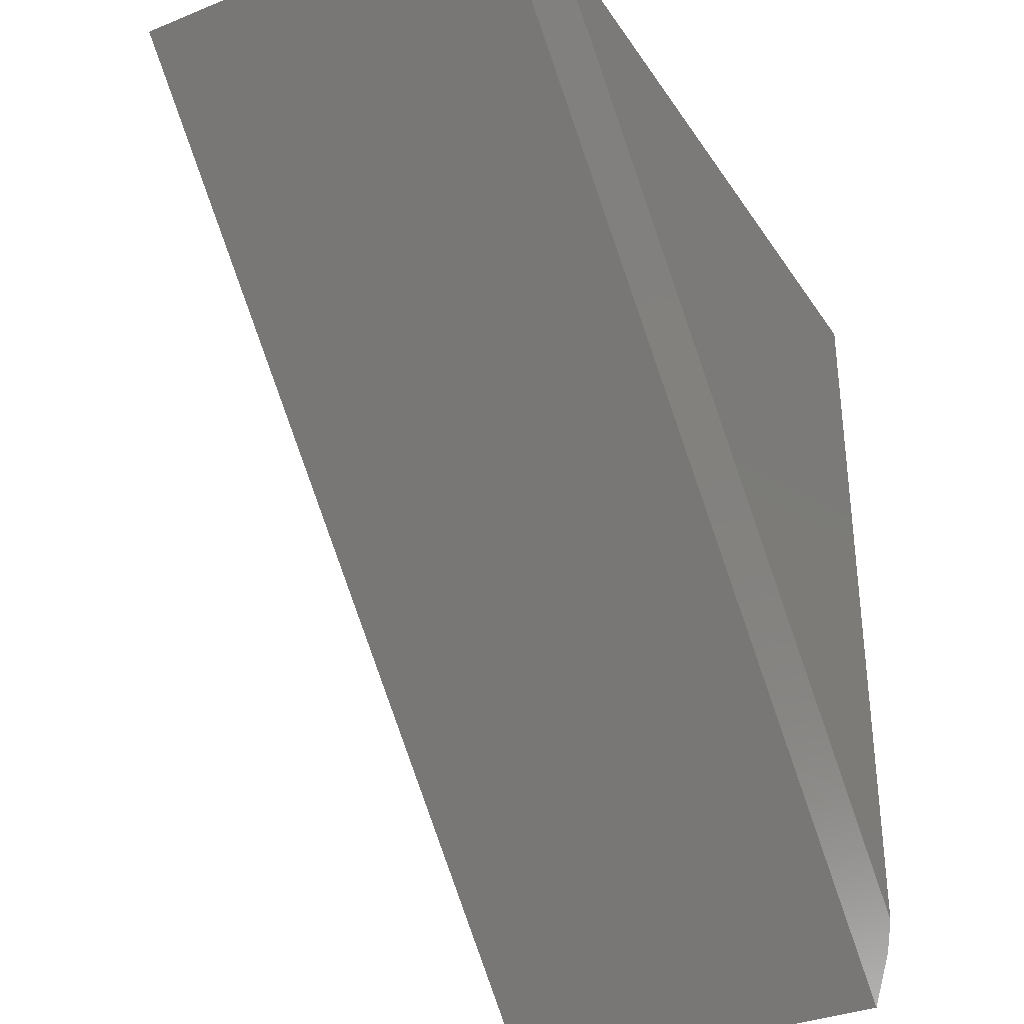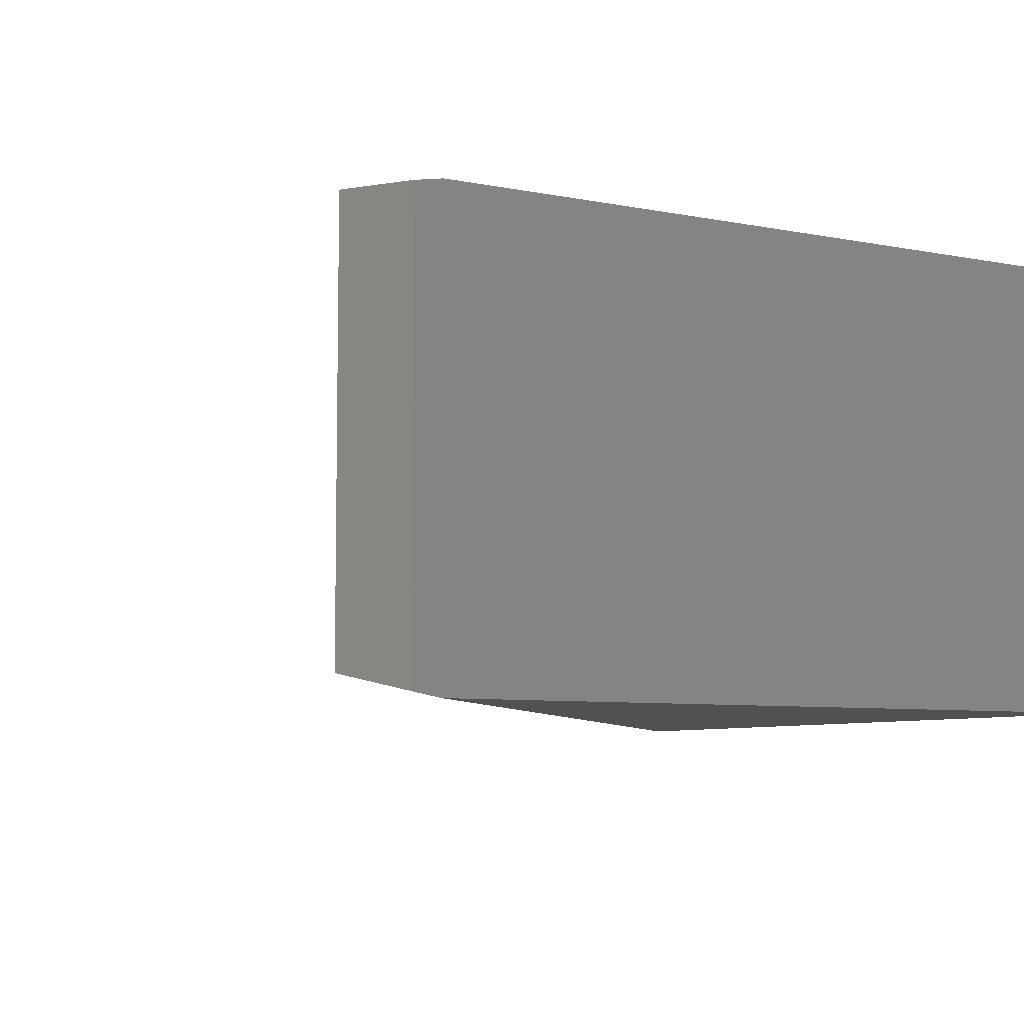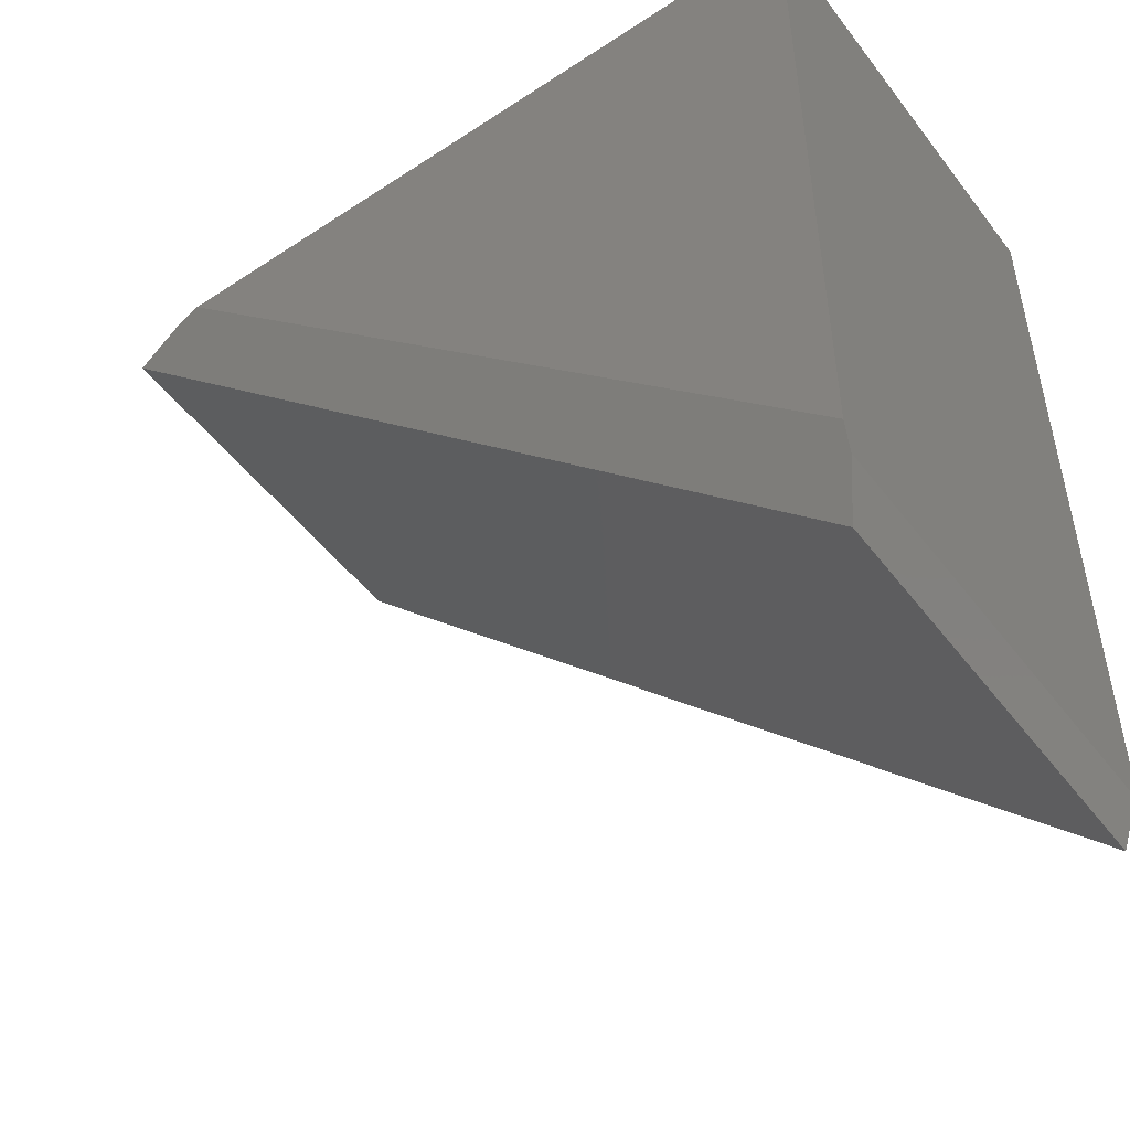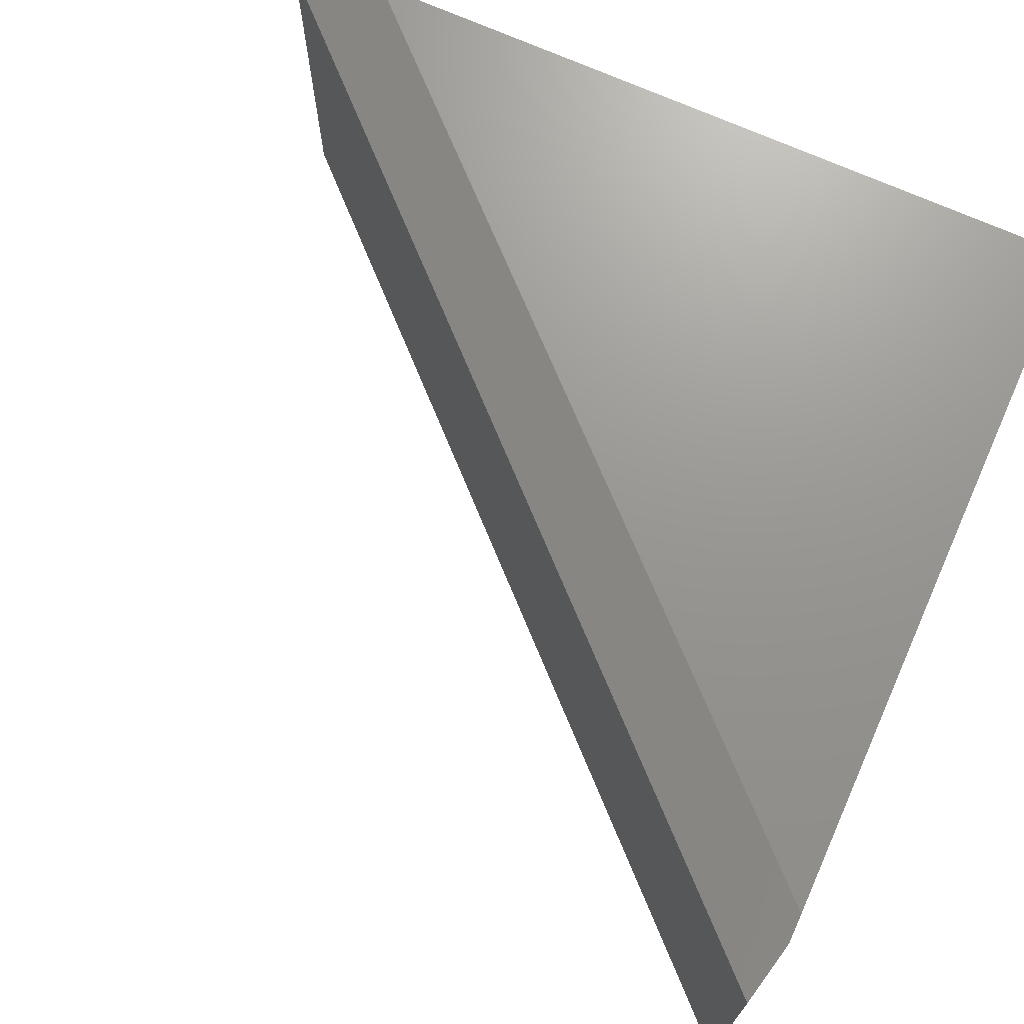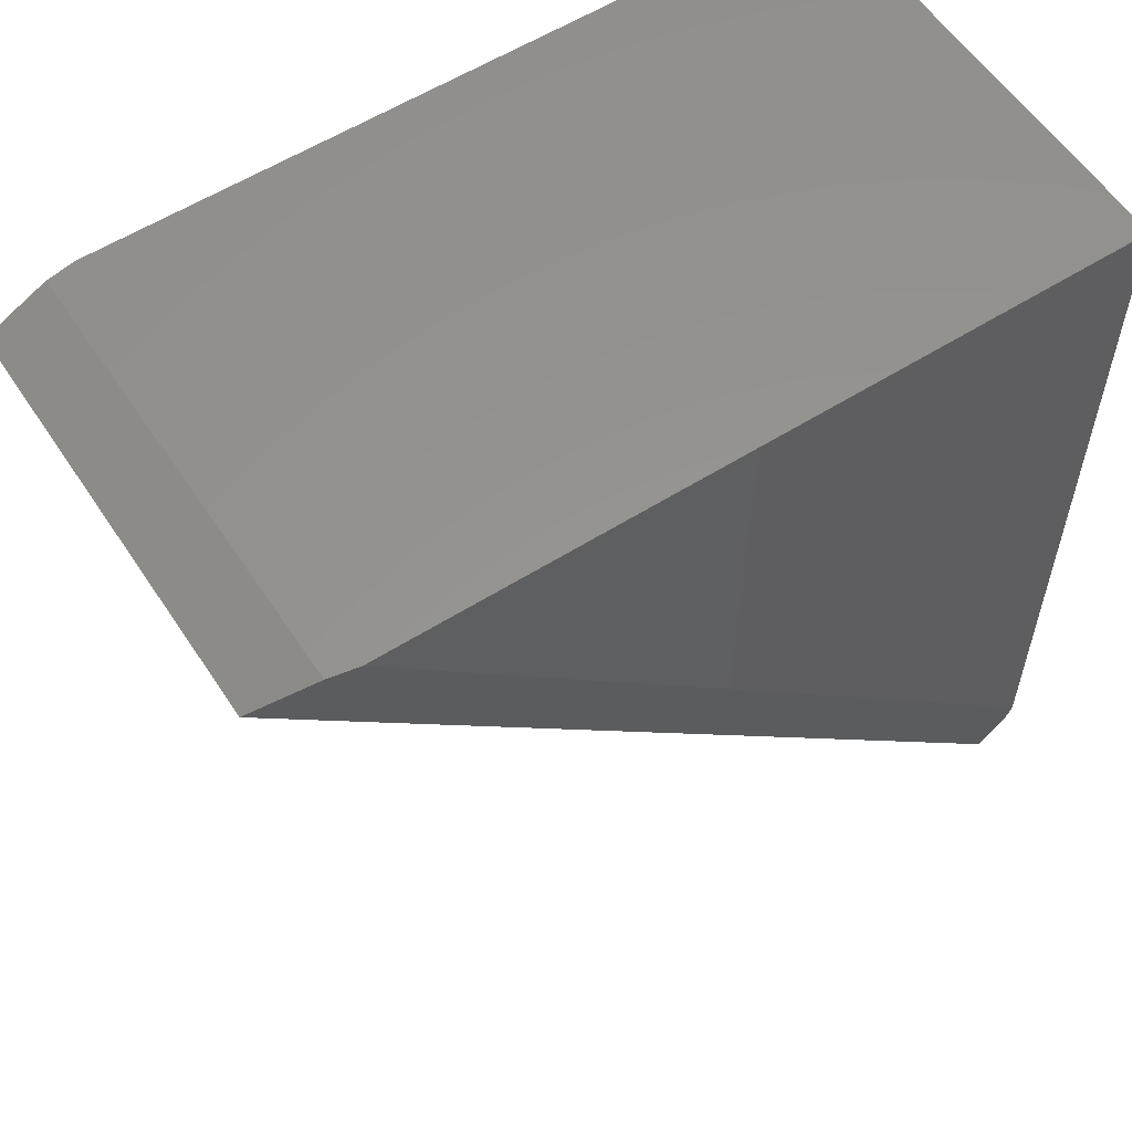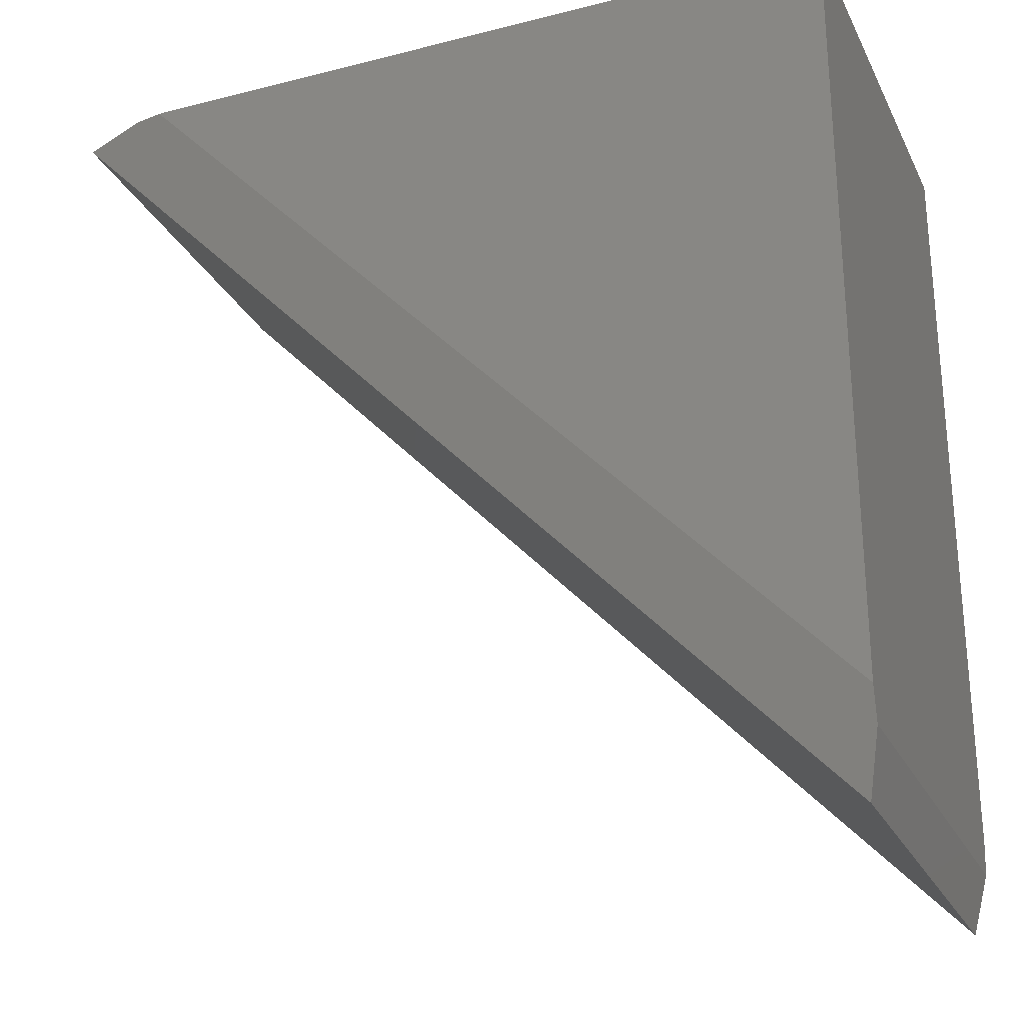
<metadata>
{"format":"stl","ext":"stl","renderer":"f3d","projection":"perspective","resolution":1024,"background":"white","views":[{"elev":-34.2,"azim":-61.4,"up":"+Z"},{"elev":-7.0,"azim":-30.1,"up":"+Y"},{"elev":-50.1,"azim":35.9,"up":"+Z"},{"elev":70.5,"azim":-65.8,"up":"+Y"},{"elev":57.6,"azim":-33.2,"up":"+Z"},{"elev":-26.5,"azim":21.8,"up":"+Z"}]}
</metadata>
<code>
# stl→obj: 14 verts, 24 faces
v 0.6896 -0.7266 -0.5136
v 0.6896 -0.7266 0.75
v -0.5075 -0.7266 0.75
v -0.5075 1.912e-17 0.75
v 0.6896 1.52e-16 0.75
v 0.6896 1.173e-17 -0.5136
v -0.5547 -0.008564 0.75
v -0.5547 -0.718 0.75
v 0.6896 -0.009758 -0.5703
v 0.6896 -0.7168 -0.5703
v -0.6582 -0.6953 0.7273
v -0.6582 -0.03125 0.7273
v 0.6681 -0.6953 -0.6726
v 0.6681 -0.03125 -0.6726
f 1 2 3
f 4 5 6
f 7 8 4
f 4 8 3
f 4 3 5
f 5 3 2
f 5 2 6
f 6 2 1
f 6 1 9
f 9 1 10
f 11 12 13
f 13 12 14
f 8 7 11
f 11 7 12
f 12 7 4
f 12 4 14
f 14 4 6
f 14 6 9
f 9 10 14
f 14 10 13
f 8 11 3
f 10 1 13
f 13 1 3
f 13 3 11

</code>
